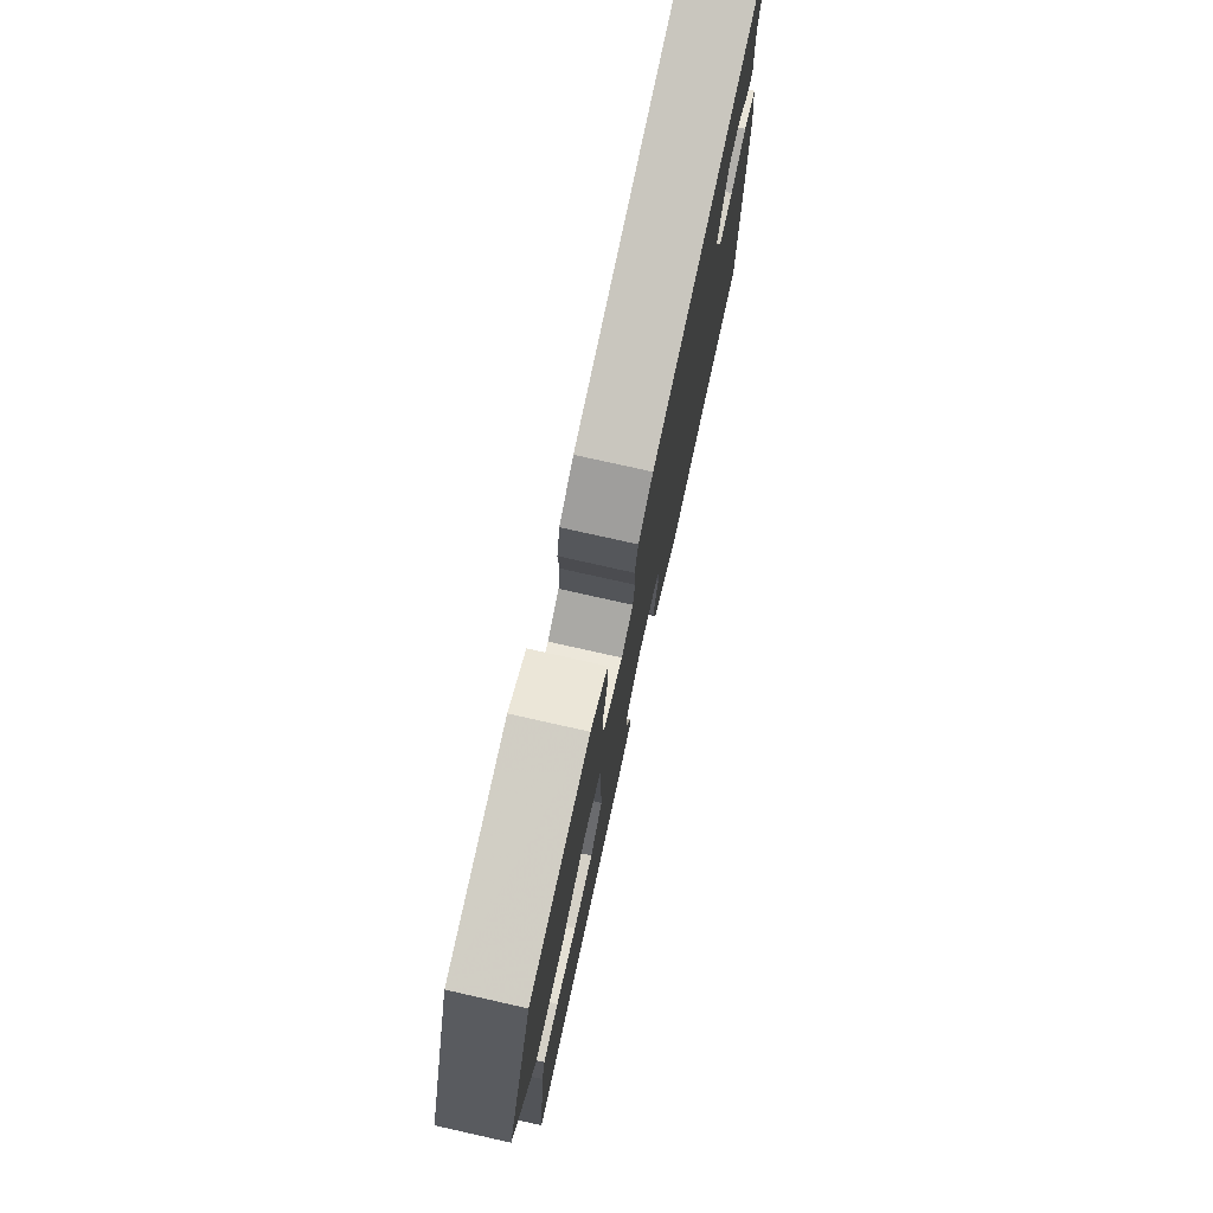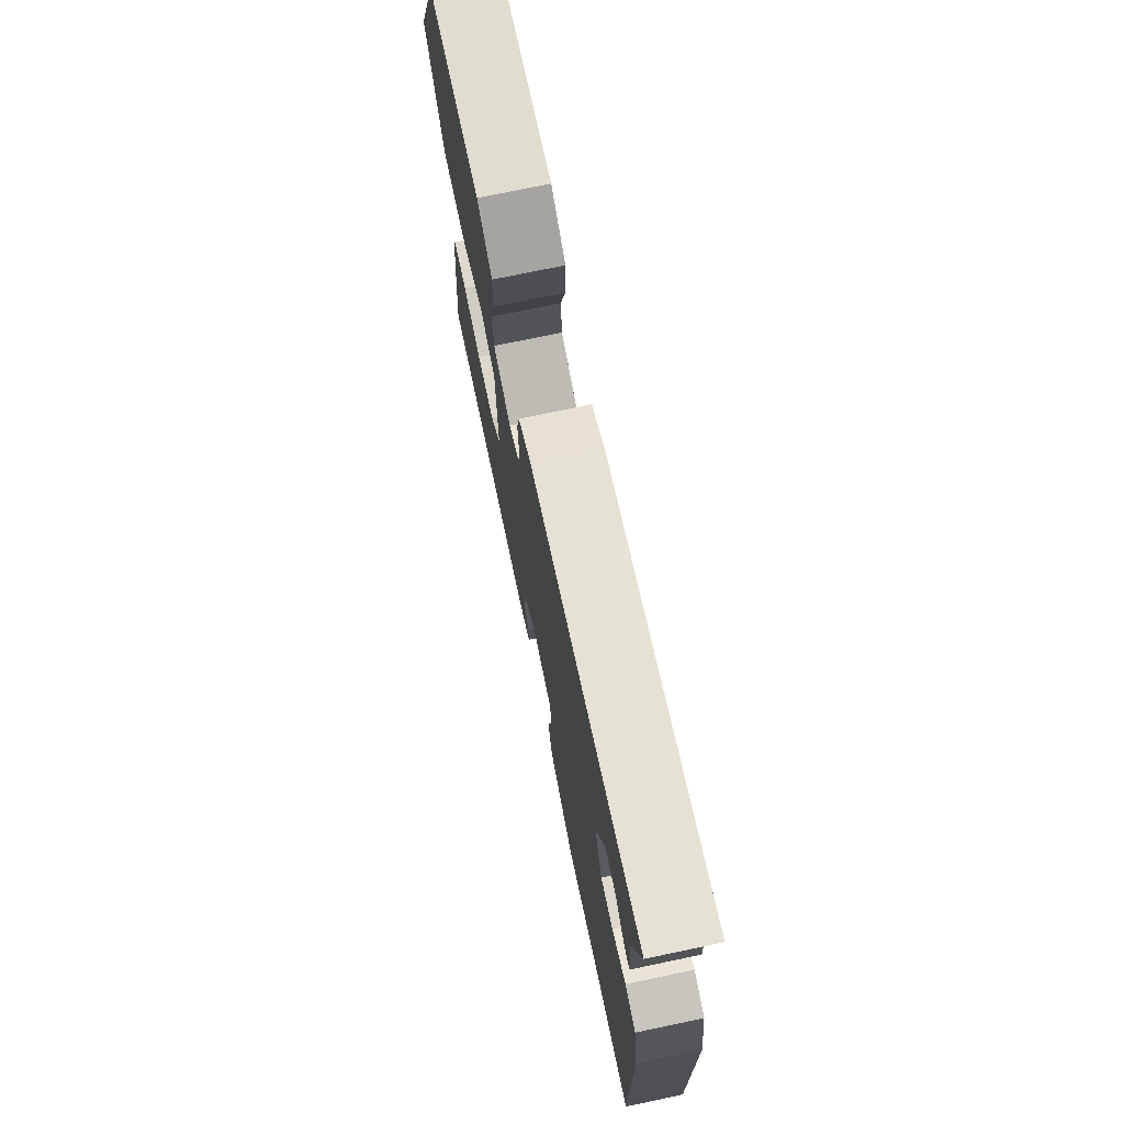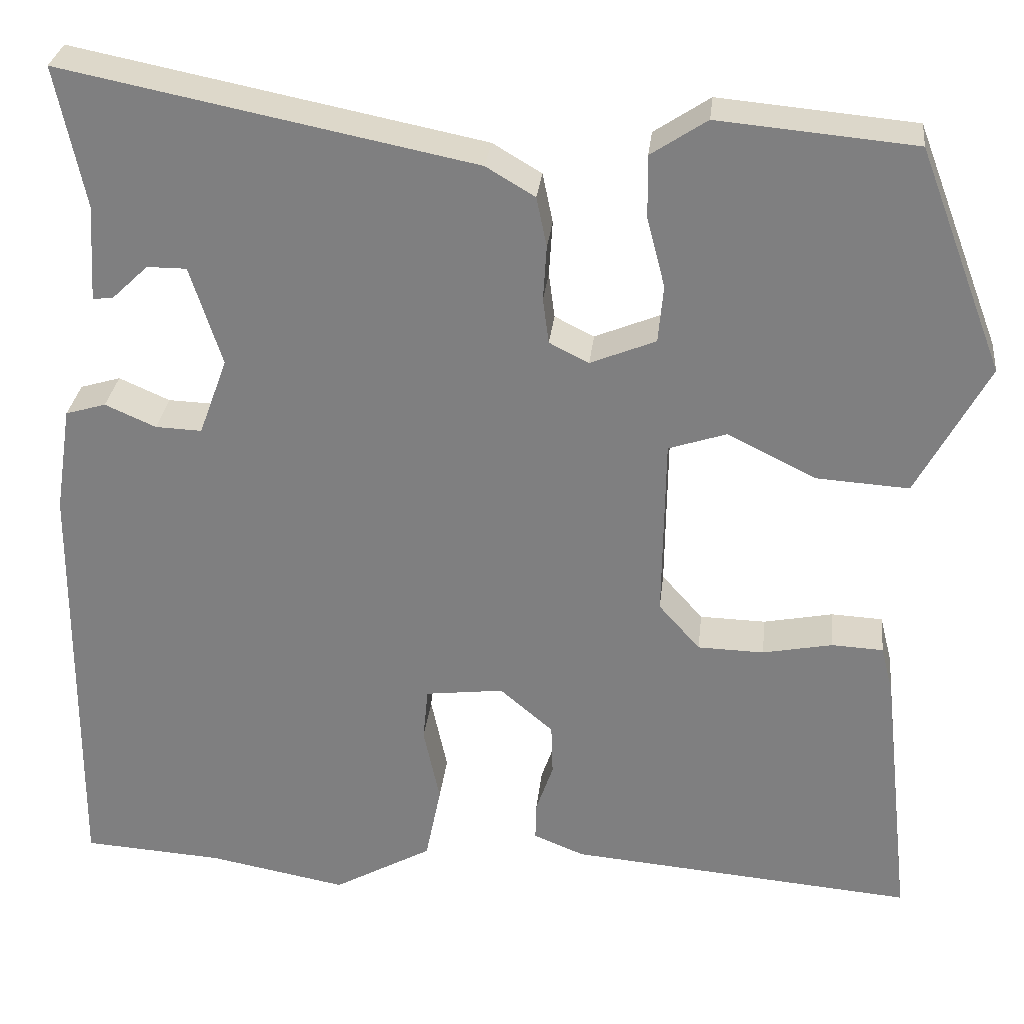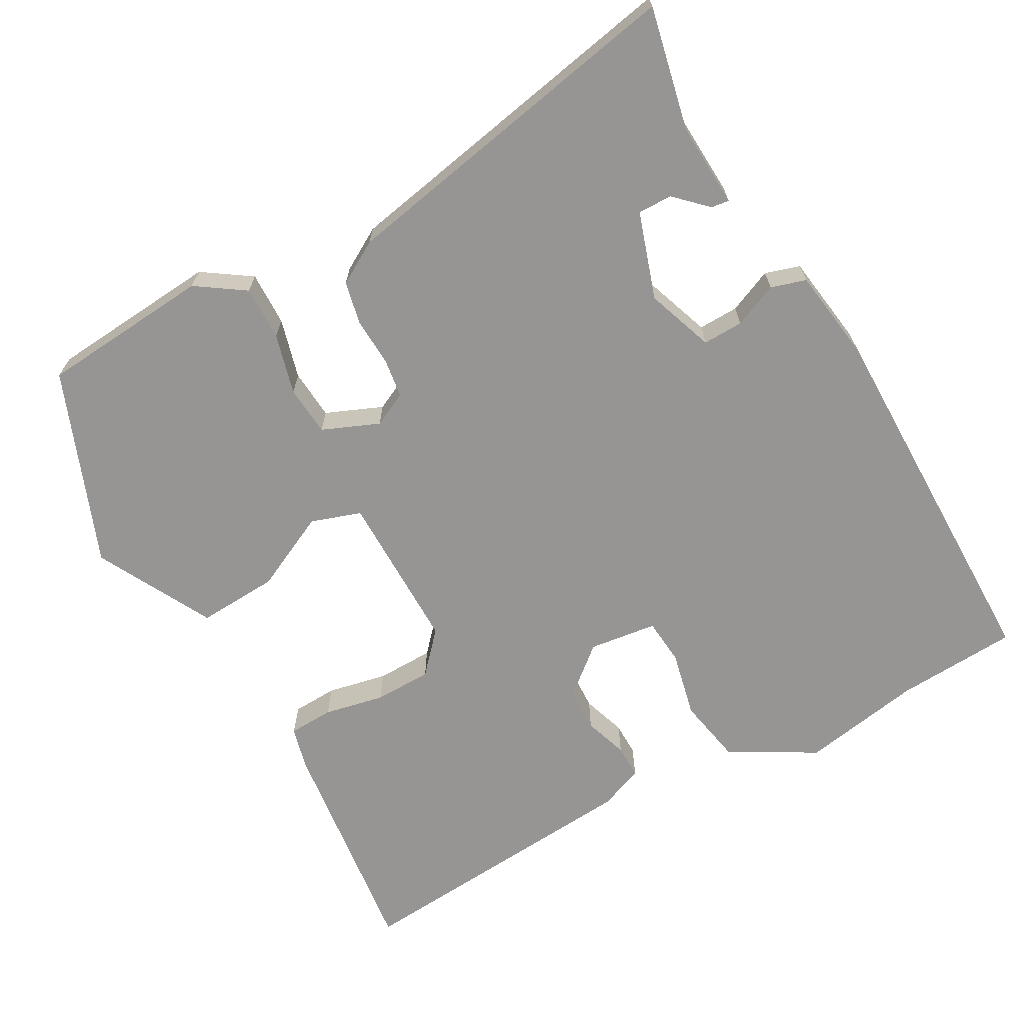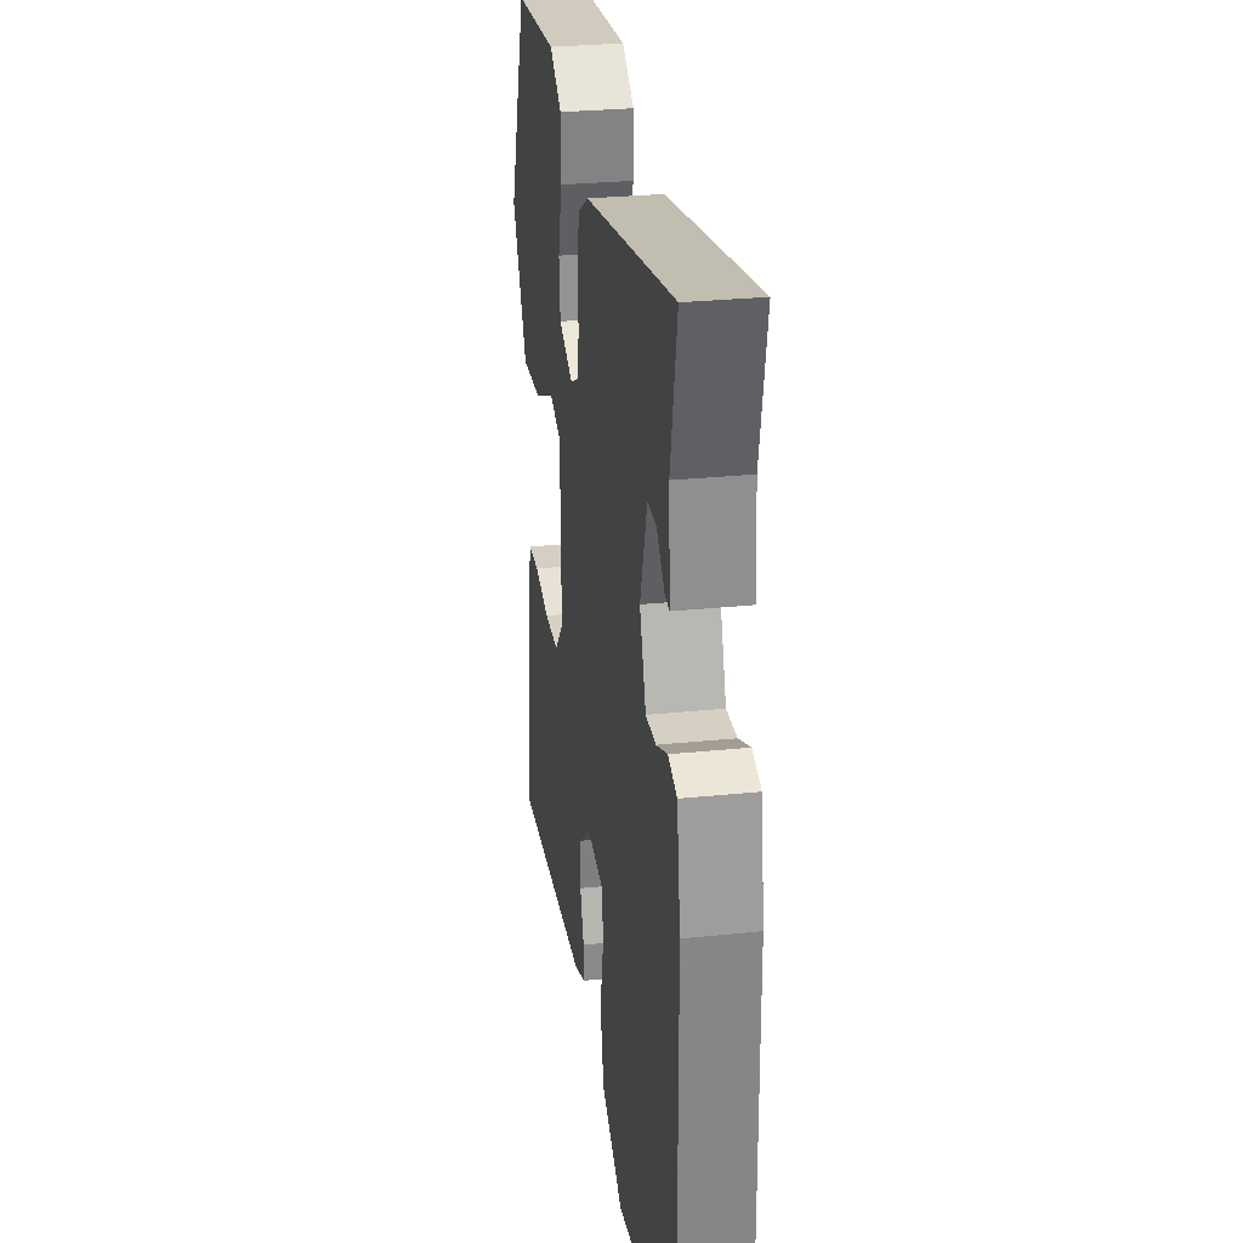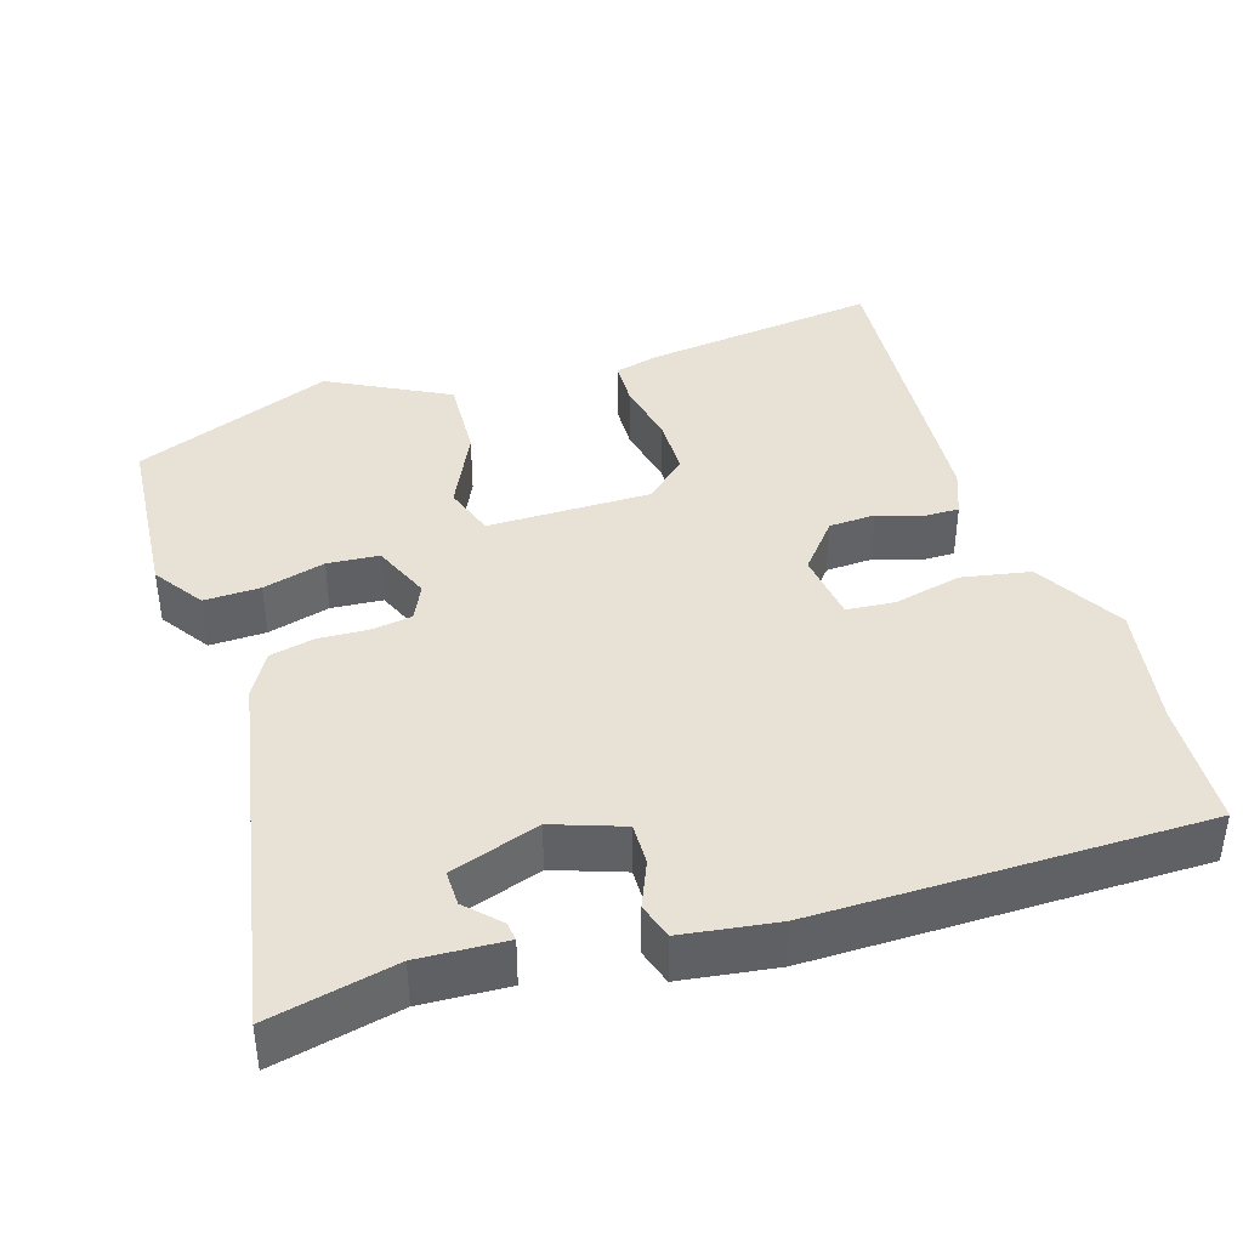
<metadata>
{"format":"obj","ext":"obj","renderer":"f3d","projection":"perspective","resolution":1024,"background":"white","views":[{"elev":77.5,"azim":-77.4,"up":"+Z"},{"elev":74.3,"azim":78.2,"up":"+Z"},{"elev":29.4,"azim":-173.8,"up":"+Z"},{"elev":-67.6,"azim":28.6,"up":"+Y"},{"elev":28.6,"azim":81.2,"up":"+Z"},{"elev":40.5,"azim":71.8,"up":"+Y"}]}
</metadata>
<code>
v -0.436 0.07 0.502
v -0.207 0.07 0.523
v -0.142 0.07 0.48
v -0.143 0.07 0.407
v -0.164 0.07 0.326
v -0.158 0.07 0.259
v -0.082 0.07 0.228
v -0.036 0.07 0.251
v -0.029 0.07 0.304
v -0.033 0.07 0.368
v -0.021 0.07 0.426
v 0.036 0.07 0.46
v 0.514 0.07 0.556
v 0.48 0.07 0.392
v 0.487 0.07 0.279
v 0.463 0.07 0.282
v 0.421 0.07 0.322
v 0.375 0.07 0.322
v 0.338 0.07 0.206
v 0.371 0.07 0.116
v 0.425 0.07 0.118
v 0.484 0.07 0.144
v 0.531 0.07 0.13
v 0.55 0.07 0.006
v 0.554 0.07 -0.496
v 0.391 0.07 -0.507
v 0.23 0.07 -0.537
v 0.115 0.07 -0.473
v 0.097 0.07 -0.384
v 0.116 0.07 -0.295
v 0.11 0.07 -0.233
v 0.019 0.07 -0.222
v -0.043 0.07 -0.275
v -0.045 0.07 -0.335
v -0.025 0.07 -0.393
v -0.024 0.07 -0.438
v -0.083 0.07 -0.462
v -0.485 0.07 -0.497
v -0.451 0.07 -0.188
v -0.437 0.07 -0.132
v -0.377 0.07 -0.129
v -0.296 0.07 -0.145
v -0.219 0.07 -0.143
v -0.171 0.07 -0.089
v -0.174 0.07 0.124
v -0.241 0.07 0.146
v -0.344 0.07 0.095
v -0.452 0.07 0.088
v -0.535 0.07 0.242
v -0.436 0 0.502
v -0.207 0 0.523
v -0.142 0 0.48
v -0.143 0 0.407
v -0.164 0 0.326
v -0.158 0 0.259
v -0.082 0 0.228
v -0.036 0 0.251
v -0.029 0 0.304
v -0.033 0 0.368
v -0.021 0 0.426
v 0.036 0 0.46
v 0.514 0 0.556
v 0.48 0 0.392
v 0.487 0 0.279
v 0.463 0 0.282
v 0.421 0 0.322
v 0.375 0 0.322
v 0.338 0 0.206
v 0.371 0 0.116
v 0.425 0 0.118
v 0.484 0 0.144
v 0.531 0 0.13
v 0.55 0 0.006
v 0.554 0 -0.496
v 0.391 0 -0.507
v 0.23 0 -0.537
v 0.115 0 -0.473
v 0.097 0 -0.384
v 0.116 0 -0.295
v 0.11 0 -0.233
v 0.019 0 -0.222
v -0.043 0 -0.275
v -0.045 0 -0.335
v -0.025 0 -0.393
v -0.024 0 -0.438
v -0.083 0 -0.462
v -0.485 0 -0.497
v -0.451 0 -0.188
v -0.437 0 -0.132
v -0.377 0 -0.129
v -0.296 0 -0.145
v -0.219 0 -0.143
v -0.171 0 -0.089
v -0.174 0 0.124
v -0.241 0 0.146
v -0.344 0 0.095
v -0.452 0 0.088
v -0.535 0 0.242
f 3 4 5
f 2 3 5
f 1 2 5
f 49 1 5
f 48 49 5
f 47 48 5
f 46 47 5
f 45 46 5 6
f 44 45 6 7
f 40 41 42
f 39 40 42
f 38 39 42
f 37 38 42
f 36 37 42
f 35 36 42
f 34 35 42
f 33 34 42 43
f 32 33 43 44
f 28 29 30
f 27 28 30
f 26 27 30
f 26 30 31
f 25 26 31
f 24 25 31
f 23 24 31
f 22 23 31
f 21 22 31
f 31 32 44
f 21 31 44
f 20 21 44
f 14 15 16 17
f 14 17 18
f 13 14 18
f 12 13 18
f 11 12 18
f 10 11 18
f 9 10 18
f 8 9 18 19
f 19 20 44
f 8 19 44
f 7 8 44
f 54 53 52
f 54 52 51
f 54 51 50
f 54 50 98
f 54 98 97
f 54 97 96
f 54 96 95
f 55 54 95 94
f 56 55 94 93
f 91 90 89
f 91 89 88
f 91 88 87
f 91 87 86
f 91 86 85
f 91 85 84
f 91 84 83
f 92 91 83 82
f 93 92 82 81
f 79 78 77
f 79 77 76
f 79 76 75
f 80 79 75
f 80 75 74
f 80 74 73
f 80 73 72
f 80 72 71
f 80 71 70
f 93 81 80
f 93 80 70
f 93 70 69
f 66 65 64 63
f 67 66 63
f 67 63 62
f 67 62 61
f 67 61 60
f 67 60 59
f 67 59 58
f 68 67 58 57
f 93 69 68
f 93 68 57
f 93 57 56
f 1 50 51 2
f 2 51 52 3
f 3 52 53 4
f 4 53 54 5
f 5 54 55 6
f 6 55 56 7
f 7 56 57 8
f 8 57 58 9
f 9 58 59 10
f 10 59 60 11
f 11 60 61 12
f 12 61 62 13
f 13 62 63 14
f 14 63 64 15
f 15 64 65 16
f 16 65 66 17
f 17 66 67 18
f 18 67 68 19
f 19 68 69 20
f 20 69 70 21
f 21 70 71 22
f 22 71 72 23
f 23 72 73 24
f 24 73 74 25
f 25 74 75 26
f 26 75 76 27
f 27 76 77 28
f 28 77 78 29
f 29 78 79 30
f 30 79 80 31
f 31 80 81 32
f 32 81 82 33
f 33 82 83 34
f 34 83 84 35
f 35 84 85 36
f 36 85 86 37
f 37 86 87 38
f 38 87 88 39
f 39 88 89 40
f 40 89 90 41
f 41 90 91 42
f 42 91 92 43
f 43 92 93 44
f 44 93 94 45
f 45 94 95 46
f 46 95 96 47
f 47 96 97 48
f 48 97 98 49
f 49 98 50 1

</code>
